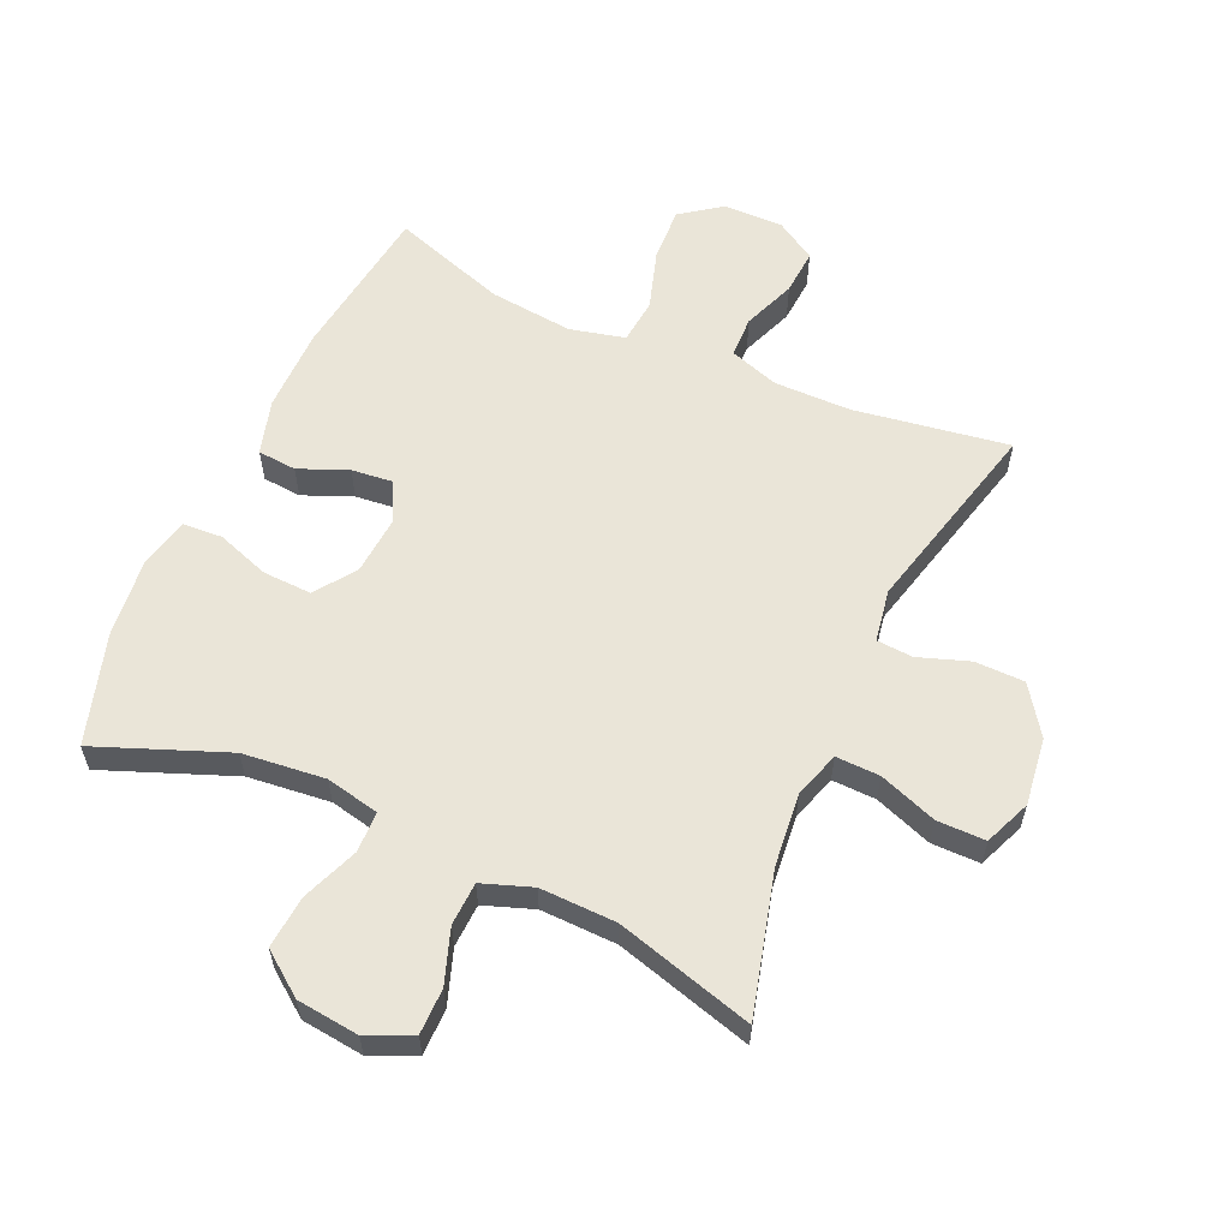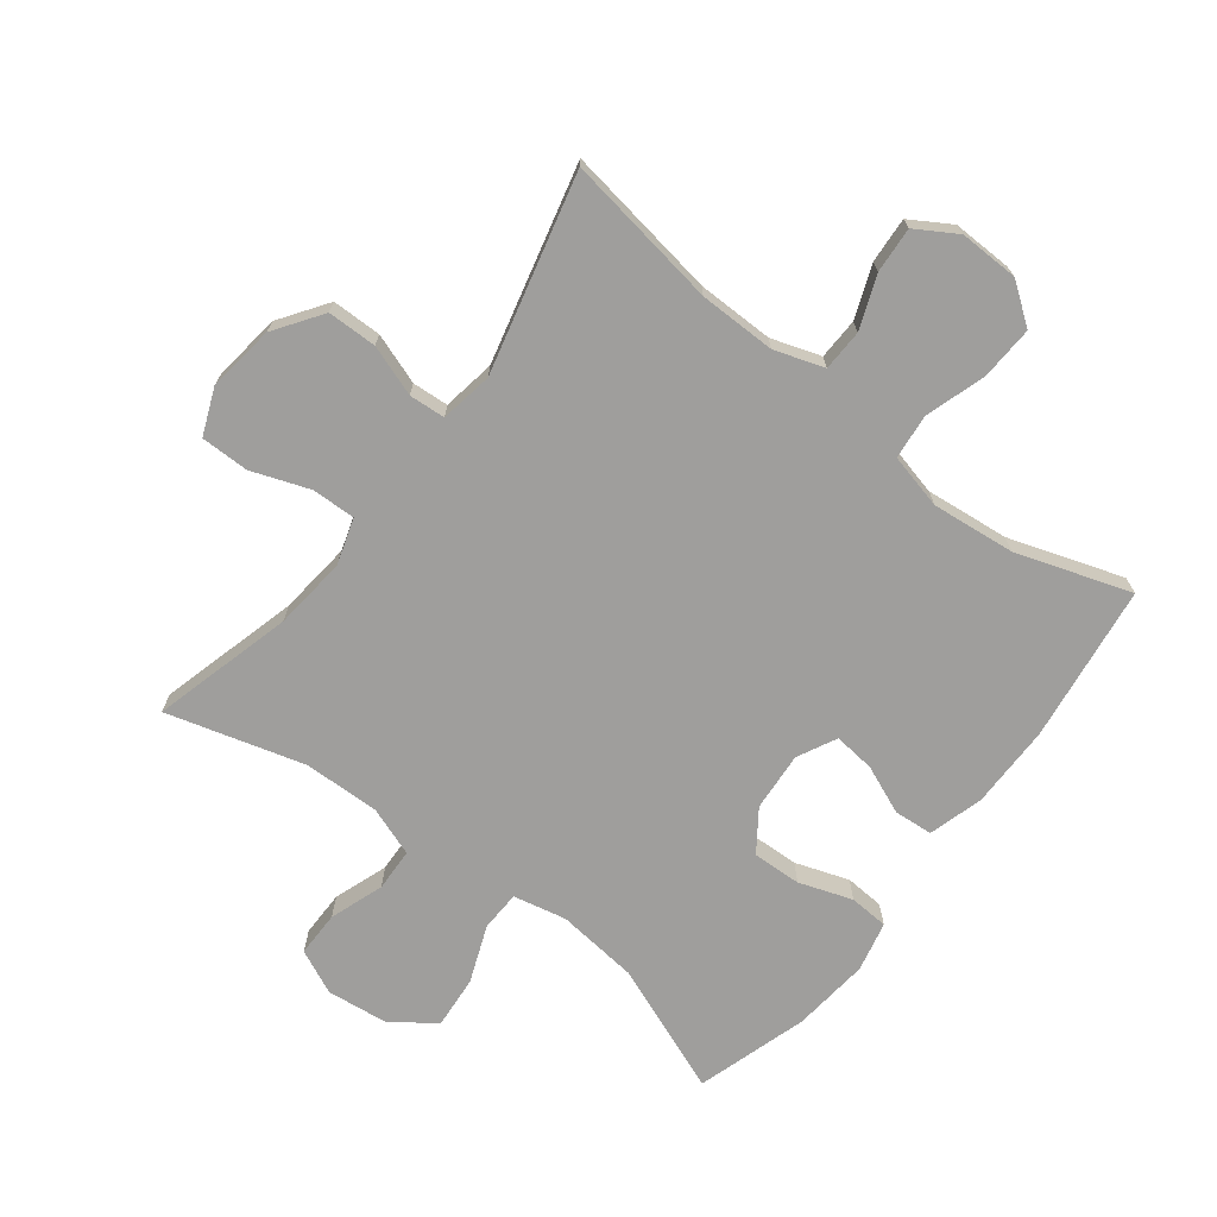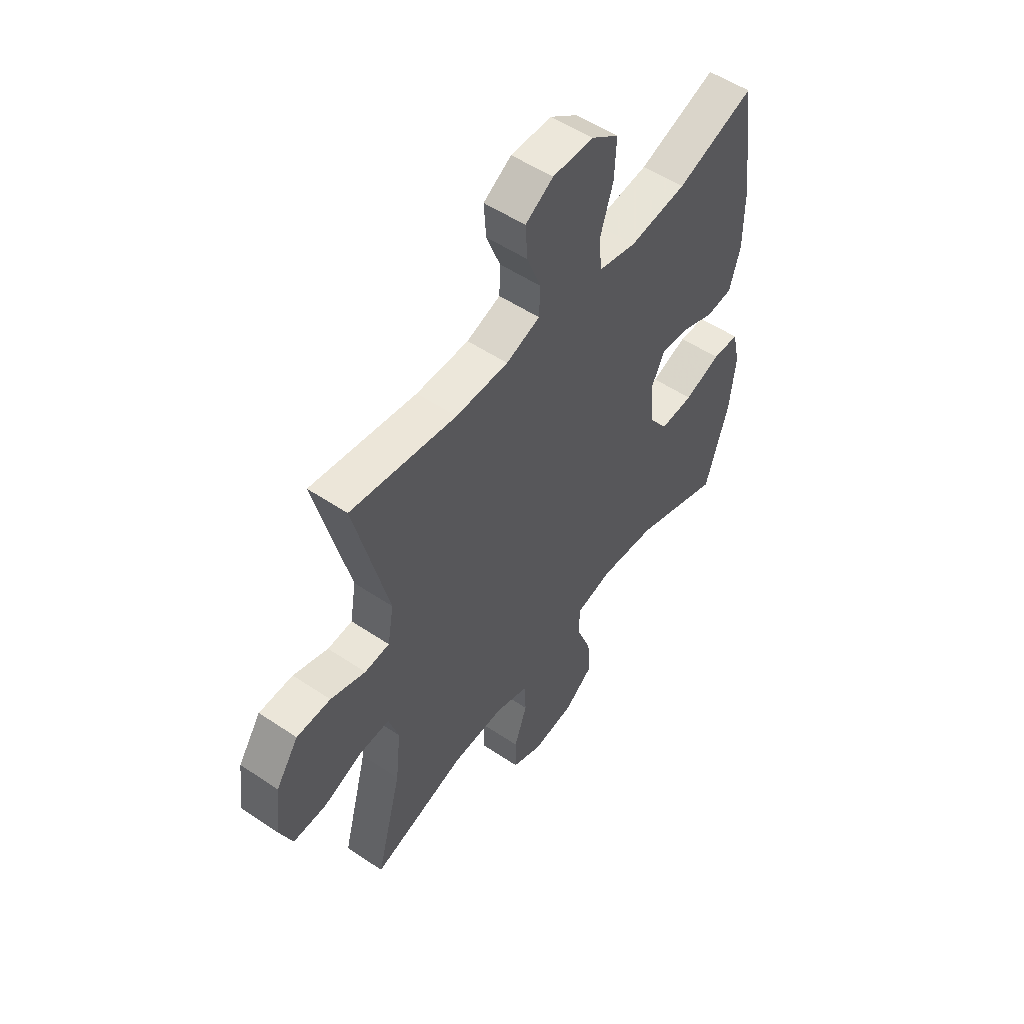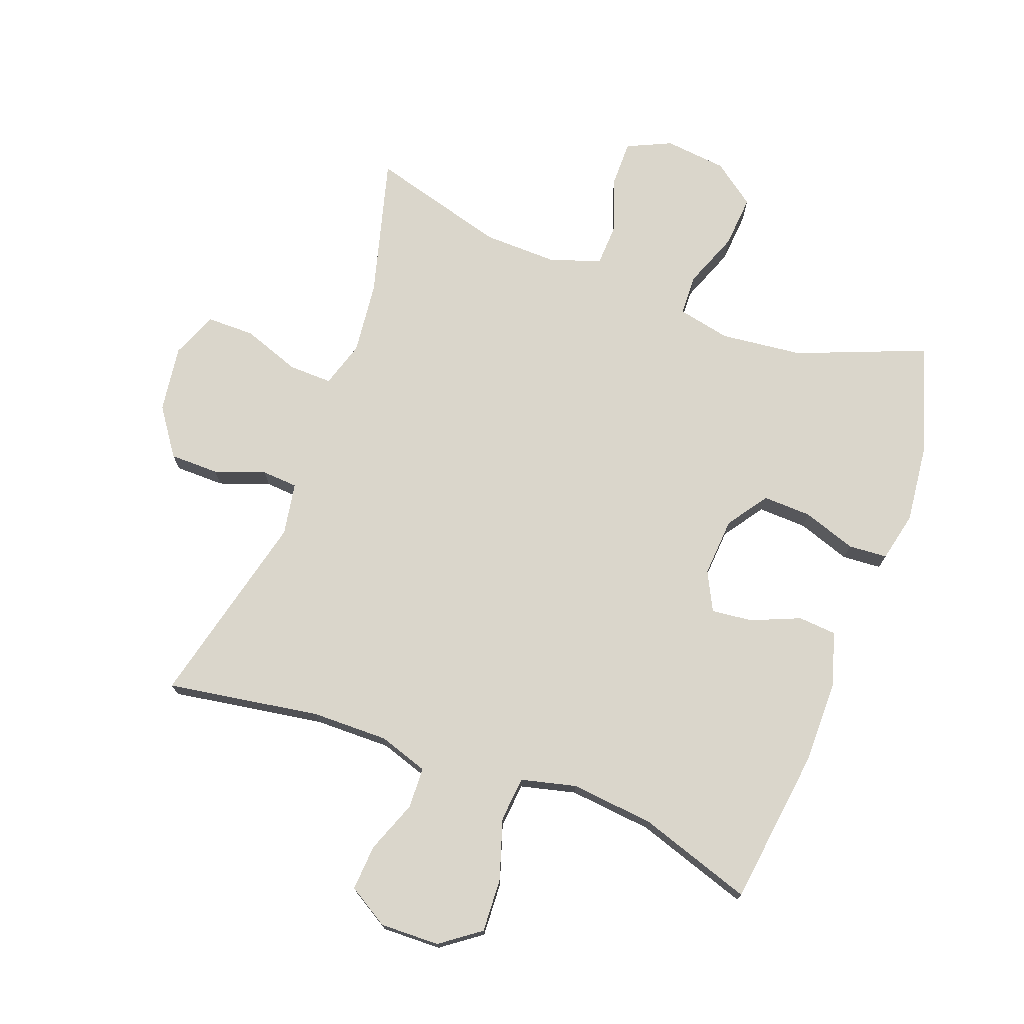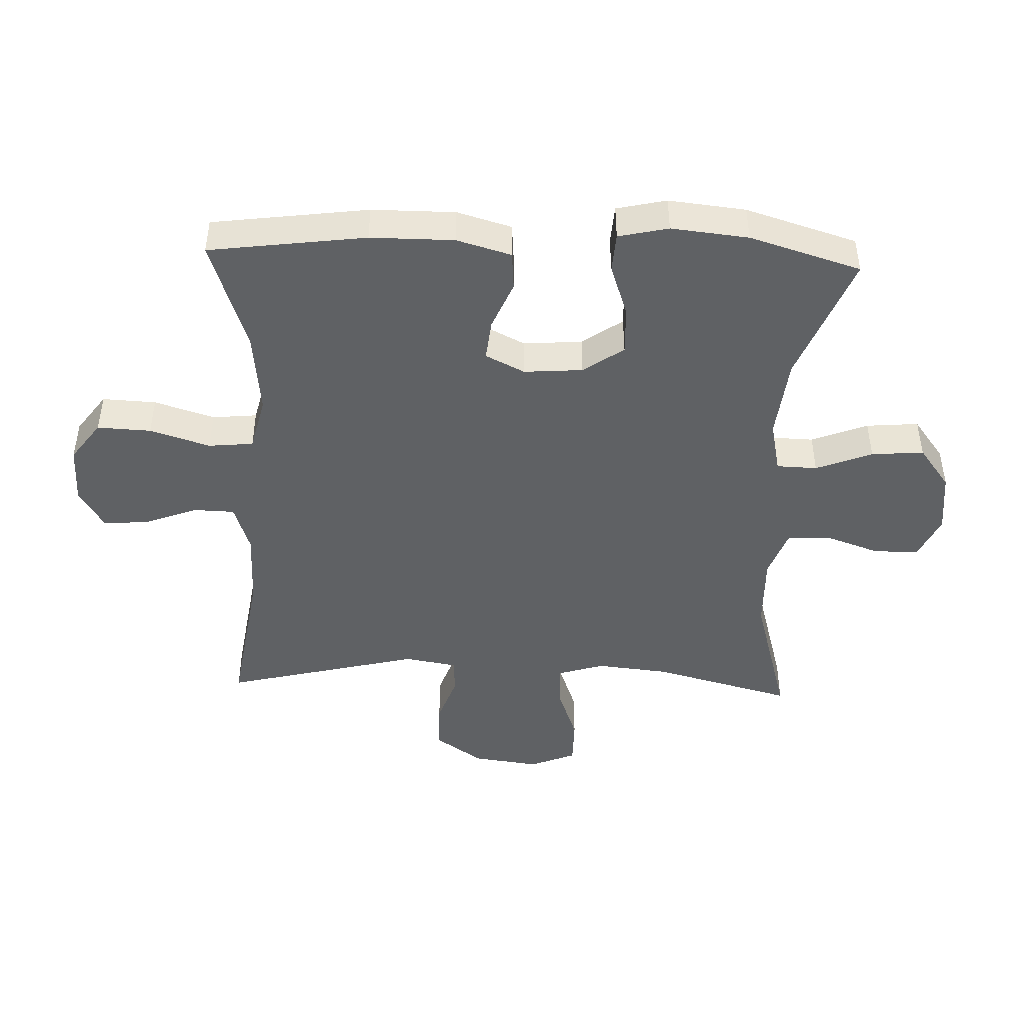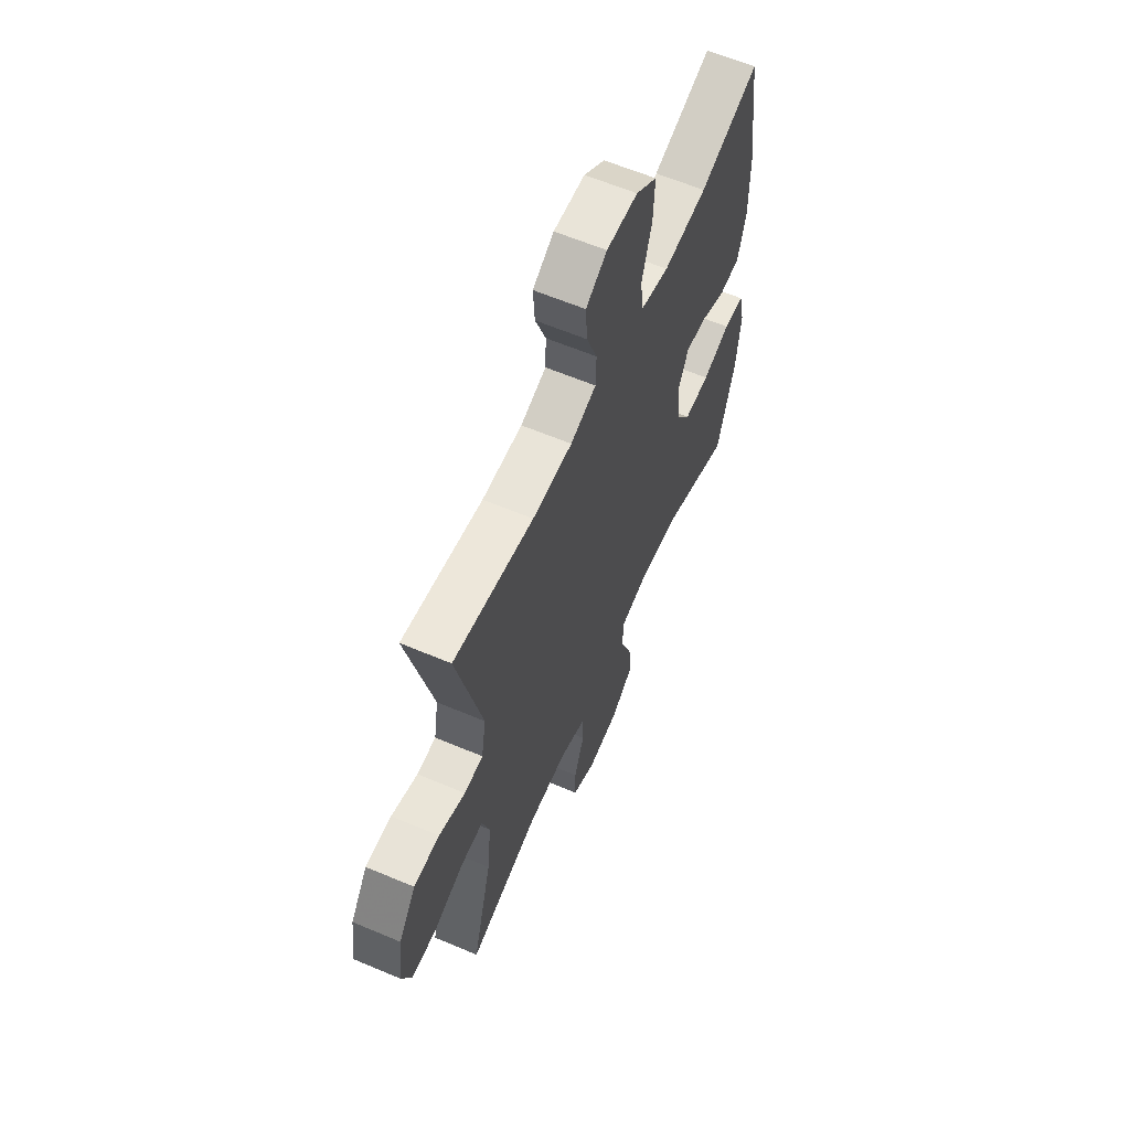
<metadata>
{"format":"obj","ext":"obj","renderer":"f3d","projection":"perspective","resolution":1024,"background":"white","views":[{"elev":58.9,"azim":-155.8,"up":"+Y"},{"elev":-70.9,"azim":-37.6,"up":"+Y"},{"elev":53.3,"azim":-54.3,"up":"+Z"},{"elev":73.9,"azim":20.2,"up":"+Y"},{"elev":-45.4,"azim":87.9,"up":"+Y"},{"elev":61.2,"azim":-66.6,"up":"+Z"}]}
</metadata>
<code>
v 0.5 0.07 -0.5
v 0.296 0.07 -0.42
v 0.166 0.07 -0.406
v 0.082 0.07 -0.424
v 0.08 0.07 -0.488
v 0.115 0.07 -0.577
v 0.122 0.07 -0.66
v 0.055 0.07 -0.71
v -0.043 0.07 -0.721
v -0.113 0.07 -0.689
v -0.113 0.07 -0.617
v -0.083 0.07 -0.532
v -0.086 0.07 -0.464
v -0.164 0.07 -0.436
v -0.284 0.07 -0.439
v -0.5 0.07 -0.5
v -0.441 0.07 -0.278
v -0.429 0.07 -0.163
v -0.452 0.07 -0.09
v -0.521 0.07 -0.092
v -0.612 0.07 -0.125
v -0.688 0.07 -0.125
v -0.718 0.07 -0.052
v -0.704 0.07 0.054
v -0.652 0.07 0.129
v -0.574 0.07 0.13
v -0.494 0.07 0.102
v -0.437 0.07 0.106
v -0.423 0.07 0.189
v -0.5 0.07 0.5
v -0.257 0.07 0.462
v -0.136 0.07 0.461
v -0.058 0.07 0.487
v -0.056 0.07 0.552
v -0.088 0.07 0.635
v -0.093 0.07 0.707
v -0.029 0.07 0.746
v 0.065 0.07 0.744
v 0.128 0.07 0.698
v 0.124 0.07 0.613
v 0.094 0.07 0.518
v 0.101 0.07 0.447
v 0.188 0.07 0.426
v 0.32 0.07 0.44
v 0.5 0.07 0.5
v 0.533 0.07 0.252
v 0.533 0.07 0.12
v 0.508 0.07 0.034
v 0.447 0.07 0.029
v 0.37 0.07 0.061
v 0.305 0.07 0.068
v 0.274 0.07 0.006
v 0.281 0.07 -0.087
v 0.326 0.07 -0.151
v 0.403 0.07 -0.148
v 0.487 0.07 -0.119
v 0.549 0.07 -0.123
v 0.567 0.07 -0.202
v 0.554 0.07 -0.324
v 0.5 0 -0.5
v 0.296 0 -0.42
v 0.166 0 -0.406
v 0.082 0 -0.424
v 0.08 0 -0.488
v 0.115 0 -0.577
v 0.122 0 -0.66
v 0.055 0 -0.71
v -0.043 0 -0.721
v -0.113 0 -0.689
v -0.113 0 -0.617
v -0.083 0 -0.532
v -0.086 0 -0.464
v -0.164 0 -0.436
v -0.284 0 -0.439
v -0.5 0 -0.5
v -0.441 0 -0.278
v -0.429 0 -0.163
v -0.452 0 -0.09
v -0.521 0 -0.092
v -0.612 0 -0.125
v -0.688 0 -0.125
v -0.718 0 -0.052
v -0.704 0 0.054
v -0.652 0 0.129
v -0.574 0 0.13
v -0.494 0 0.102
v -0.437 0 0.106
v -0.423 0 0.189
v -0.5 0 0.5
v -0.257 0 0.462
v -0.136 0 0.461
v -0.058 0 0.487
v -0.056 0 0.552
v -0.088 0 0.635
v -0.093 0 0.707
v -0.029 0 0.746
v 0.065 0 0.744
v 0.128 0 0.698
v 0.124 0 0.613
v 0.094 0 0.518
v 0.101 0 0.447
v 0.188 0 0.426
v 0.32 0 0.44
v 0.5 0 0.5
v 0.533 0 0.252
v 0.533 0 0.12
v 0.508 0 0.034
v 0.447 0 0.029
v 0.37 0 0.061
v 0.305 0 0.068
v 0.274 0 0.006
v 0.281 0 -0.087
v 0.326 0 -0.151
v 0.403 0 -0.148
v 0.487 0 -0.119
v 0.549 0 -0.123
v 0.567 0 -0.202
v 0.554 0 -0.324
f 58 59 1 2
f 55 56 57 58
f 54 55 58 2
f 53 54 2 3
f 52 53 3 4
f 47 48 49 50
f 47 50 51
f 44 45 46 47
f 43 44 47 51
f 42 43 51 52
f 38 39 40 41
f 38 41 42
f 37 38 42
f 34 35 36 37
f 33 34 37 42
f 32 33 42 52
f 29 30 31
f 28 29 31 32
f 24 25 26 27
f 24 27 28
f 23 24 28
f 20 21 22 23
f 19 20 23 28
f 18 19 28 32
f 15 16 17
f 14 15 17 18
f 13 14 18 32
f 9 10 11 12
f 9 12 13
f 5 6 7 8
f 4 5 8 9
f 13 32 52 4
f 4 9 13
f 61 60 118 117
f 117 116 115 114
f 61 117 114 113
f 62 61 113 112
f 63 62 112 111
f 109 108 107 106
f 110 109 106
f 106 105 104 103
f 110 106 103 102
f 111 110 102 101
f 100 99 98 97
f 101 100 97
f 101 97 96
f 96 95 94 93
f 101 96 93 92
f 111 101 92 91
f 90 89 88
f 91 90 88 87
f 86 85 84 83
f 87 86 83
f 87 83 82
f 82 81 80 79
f 87 82 79 78
f 91 87 78 77
f 76 75 74
f 77 76 74 73
f 91 77 73 72
f 71 70 69 68
f 72 71 68
f 67 66 65 64
f 68 67 64 63
f 63 111 91 72
f 72 68 63
f 1 60 61 2
f 2 61 62 3
f 3 62 63 4
f 4 63 64 5
f 5 64 65 6
f 6 65 66 7
f 7 66 67 8
f 8 67 68 9
f 9 68 69 10
f 10 69 70 11
f 11 70 71 12
f 12 71 72 13
f 13 72 73 14
f 14 73 74 15
f 15 74 75 16
f 16 75 76 17
f 17 76 77 18
f 18 77 78 19
f 19 78 79 20
f 20 79 80 21
f 21 80 81 22
f 22 81 82 23
f 23 82 83 24
f 24 83 84 25
f 25 84 85 26
f 26 85 86 27
f 27 86 87 28
f 28 87 88 29
f 29 88 89 30
f 30 89 90 31
f 31 90 91 32
f 32 91 92 33
f 33 92 93 34
f 34 93 94 35
f 35 94 95 36
f 36 95 96 37
f 37 96 97 38
f 38 97 98 39
f 39 98 99 40
f 40 99 100 41
f 41 100 101 42
f 42 101 102 43
f 43 102 103 44
f 44 103 104 45
f 45 104 105 46
f 46 105 106 47
f 47 106 107 48
f 48 107 108 49
f 49 108 109 50
f 50 109 110 51
f 51 110 111 52
f 52 111 112 53
f 53 112 113 54
f 54 113 114 55
f 55 114 115 56
f 56 115 116 57
f 57 116 117 58
f 58 117 118 59
f 59 118 60 1

</code>
